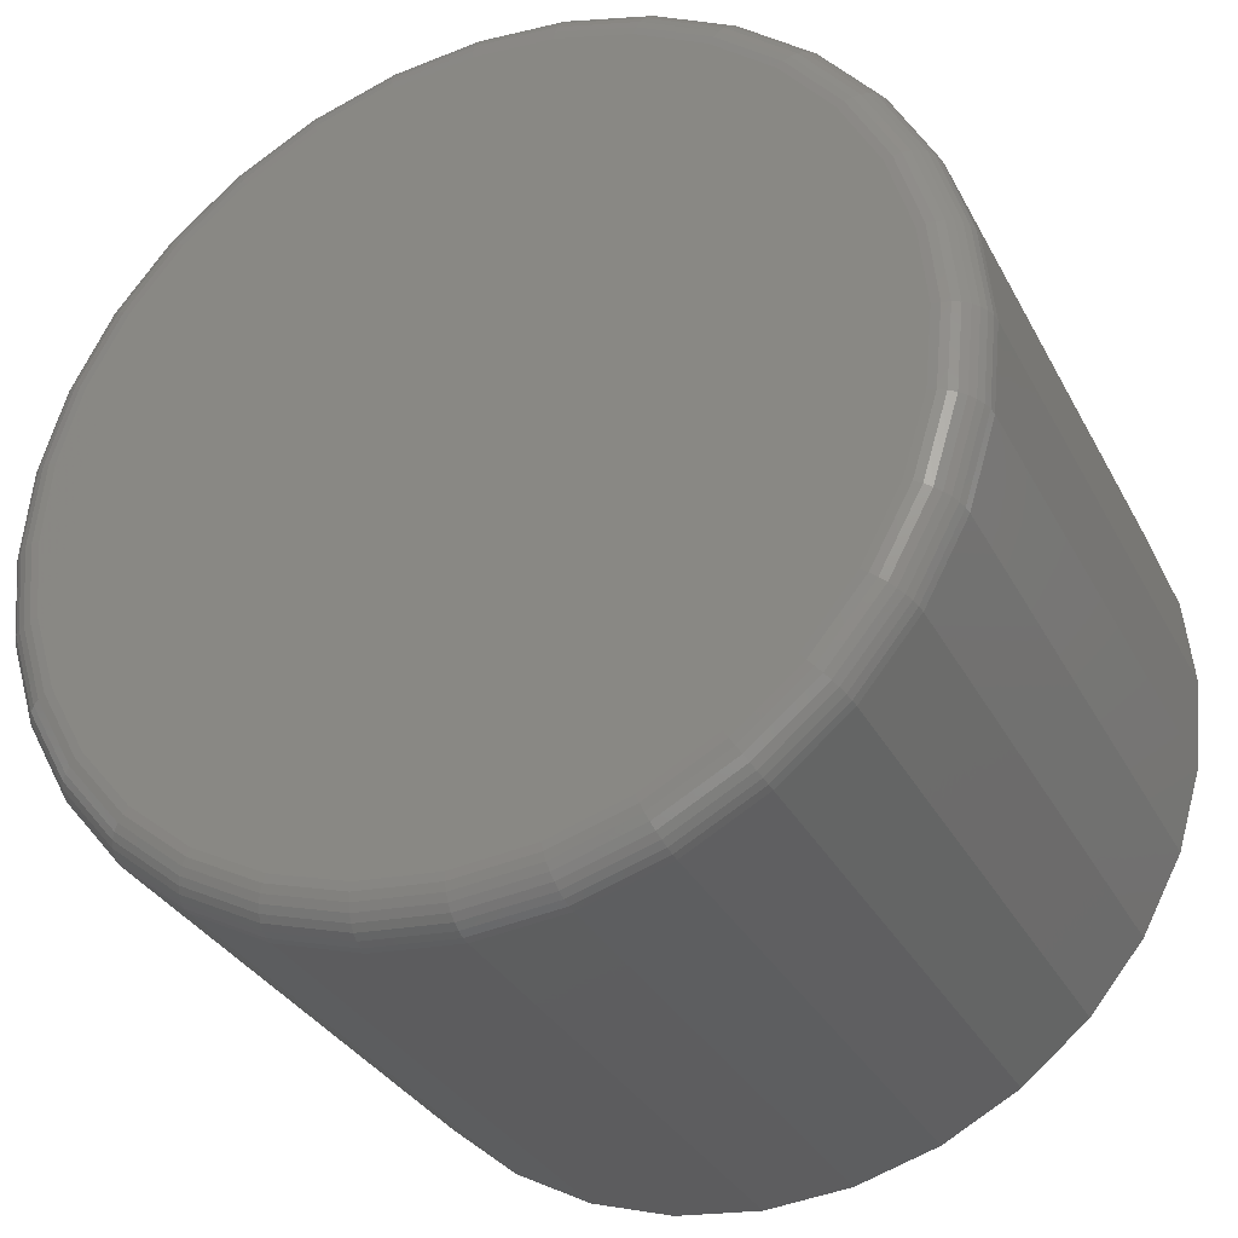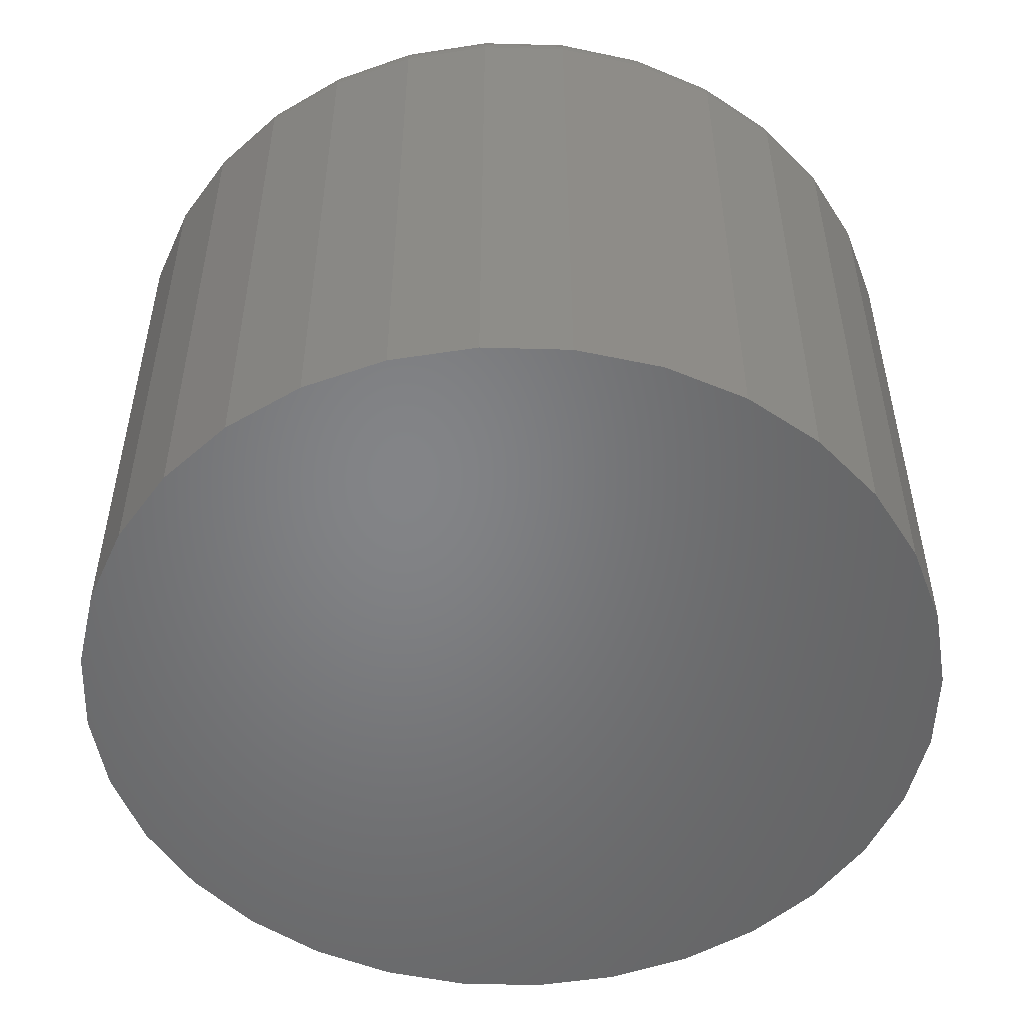
<metadata>
{"format":"stl","ext":"stl","renderer":"f3d","projection":"perspective","resolution":1024,"background":"white","views":[{"elev":-32.1,"azim":-156.0,"up":"+Z"},{"elev":-51.8,"azim":26.4,"up":"+Y"}]}
</metadata>
<code>
# stl→obj: 320 verts, 636 faces
v -0.003207 2.565e-17 0.1527
v 0.02675 2.715e-17 0.1498
v -0.03316 2.382e-17 0.1498
v -0.06196 2.174e-17 0.141
v 0.05555 2.826e-17 0.141
v 0.02675 1.043e-17 -0.1514
v -0.03316 7.102e-18 -0.1514
v 0.05555 1.251e-17 -0.1427
v -0.003207 8.601e-18 -0.1544
v -0.06196 5.988e-18 -0.1427
v -0.08851 5.302e-18 -0.1285
v 0.08209 1.477e-17 -0.1285
v -0.1118 5.07e-18 -0.1094
v 0.1054 1.712e-17 -0.1094
v -0.1309 5.302e-18 -0.08612
v 0.1245 1.948e-17 -0.08612
v -0.1451 5.988e-18 -0.05958
v 0.1386 2.174e-17 -0.05958
v -0.1538 7.102e-18 -0.03078
v 0.1474 2.382e-17 -0.03078
v -0.1567 8.601e-18 -0.0008224
v 0.1503 2.565e-17 -0.0008224
v -0.1538 1.043e-17 0.02913
v 0.1474 2.715e-17 0.02913
v -0.1451 1.251e-17 0.05793
v 0.1386 2.826e-17 0.05793
v -0.1309 1.477e-17 0.08448
v 0.1245 2.895e-17 0.08448
v -0.1118 1.712e-17 0.1077
v 0.1054 2.918e-17 0.1077
v -0.08851 1.948e-17 0.1268
v 0.08209 2.895e-17 0.1268
v 0.166 -0.01562 -0.0008224
v 0.166 -0.2422 -0.0008224
v 0.1627 -0.01562 -0.03382
v 0.1627 -0.2422 -0.03382
v 0.1531 -0.01562 -0.06556
v 0.1531 -0.2422 -0.06556
v 0.1374 -0.01562 -0.0948
v 0.1374 -0.2422 -0.0948
v 0.1164 -0.01562 -0.1204
v 0.1164 -0.2422 -0.1204
v 0.09077 -0.01562 -0.1415
v 0.09077 -0.2422 -0.1415
v 0.06153 -0.01562 -0.1571
v 0.06153 -0.2422 -0.1571
v 0.02979 -0.01562 -0.1667
v 0.02979 -0.2422 -0.1667
v -0.003207 -0.01562 -0.17
v -0.003207 -0.2422 -0.17
v -0.03621 -0.01562 -0.1667
v -0.03621 -0.2422 -0.1667
v -0.06794 -0.01562 -0.1571
v -0.06794 -0.2422 -0.1571
v -0.09719 -0.01562 -0.1415
v -0.09719 -0.2422 -0.1415
v -0.1228 -0.01562 -0.1204
v -0.1228 -0.2422 -0.1204
v -0.1439 -0.01562 -0.0948
v -0.1439 -0.2422 -0.0948
v -0.1595 -0.01562 -0.06556
v -0.1595 -0.2422 -0.06556
v -0.1691 -0.01562 -0.03382
v -0.1691 -0.2422 -0.03382
v -0.1724 -0.01562 -0.0008224
v -0.1724 -0.2422 -0.0008224
v -0.1691 -0.01562 0.03218
v -0.1691 -0.2422 0.03218
v -0.1595 -0.01562 0.06391
v -0.1595 -0.2422 0.06391
v -0.1439 -0.01562 0.09316
v -0.1439 -0.2422 0.09316
v -0.1228 -0.01562 0.1188
v -0.1228 -0.2422 0.1188
v -0.09719 -0.01562 0.1398
v -0.09719 -0.2422 0.1398
v -0.06794 -0.01562 0.1555
v -0.06794 -0.2422 0.1555
v -0.03621 -0.01562 0.1651
v -0.03621 -0.2422 0.1651
v -0.003207 -0.01562 0.1683
v -0.003207 -0.2422 0.1683
v 0.02979 -0.01562 0.1651
v 0.02979 -0.2422 0.1651
v 0.06153 -0.01562 0.1555
v 0.06153 -0.2422 0.1555
v 0.09077 -0.01562 0.1398
v 0.09077 -0.2422 0.1398
v 0.1164 -0.01562 0.1188
v 0.1164 -0.2422 0.1188
v 0.1374 -0.01562 0.09316
v 0.1374 -0.2422 0.09316
v 0.1531 -0.01562 0.06391
v 0.1531 -0.2422 0.06391
v 0.1627 -0.01562 0.03218
v 0.1627 -0.2422 0.03218
v 0.1657 -0.01258 -0.0008224
v 0.1624 -0.01258 -0.03377
v 0.1648 -0.009646 -0.0008224
v 0.1615 -0.009646 -0.03359
v 0.1633 -0.006944 -0.0008224
v 0.1601 -0.006944 -0.03331
v 0.1614 -0.004576 -0.0008224
v 0.1582 -0.004576 -0.03293
v 0.159 -0.002633 -0.0008224
v 0.1559 -0.002633 -0.03247
v 0.1563 -0.001189 -0.0008224
v 0.1532 -0.001189 -0.03194
v 0.1534 -0.0003002 -0.0008224
v 0.1504 -0.0003002 -0.03137
v -0.1688 -0.01258 -0.03377
v -0.1721 -0.01258 -0.0008224
v -0.168 -0.009646 -0.03359
v -0.1712 -0.009646 -0.0008224
v -0.1665 -0.006944 -0.03331
v -0.1697 -0.006944 -0.0008224
v -0.1646 -0.004576 -0.03293
v -0.1678 -0.004576 -0.0008224
v -0.1623 -0.002633 -0.03247
v -0.1654 -0.002633 -0.0008224
v -0.1597 -0.001189 -0.03194
v -0.1627 -0.001189 -0.0008224
v -0.1568 -0.0003002 -0.03137
v -0.1598 -0.0003002 -0.0008224
v -0.1592 -0.01258 -0.06544
v -0.1584 -0.009646 -0.0651
v -0.1571 -0.006944 -0.06455
v -0.1553 -0.004576 -0.06381
v -0.1531 -0.002633 -0.0629
v -0.1506 -0.001189 -0.06187
v -0.1479 -0.0003002 -0.06074
v -0.1436 -0.01258 -0.09464
v -0.1429 -0.009646 -0.09414
v -0.1417 -0.006944 -0.09334
v -0.1401 -0.004576 -0.09226
v -0.1381 -0.002633 -0.09095
v -0.1358 -0.001189 -0.08944
v -0.1334 -0.0003002 -0.08782
v -0.1226 -0.01258 -0.1202
v -0.122 -0.009646 -0.1196
v -0.121 -0.006944 -0.1186
v -0.1196 -0.004576 -0.1172
v -0.1179 -0.002633 -0.1155
v -0.116 -0.001189 -0.1136
v -0.1139 -0.0003002 -0.1115
v -0.09702 -0.01258 -0.1412
v -0.09653 -0.009646 -0.1405
v -0.09573 -0.006944 -0.1393
v -0.09465 -0.004576 -0.1377
v -0.09333 -0.002633 -0.1357
v -0.09183 -0.001189 -0.1335
v -0.0902 -0.0003002 -0.131
v -0.06783 -0.01258 -0.1568
v -0.06749 -0.009646 -0.156
v -0.06693 -0.006944 -0.1547
v -0.06619 -0.004576 -0.1529
v -0.06528 -0.002633 -0.1507
v -0.06425 -0.001189 -0.1482
v -0.06313 -0.0003002 -0.1455
v -0.03615 -0.01258 -0.1664
v -0.03598 -0.009646 -0.1656
v -0.0357 -0.006944 -0.1642
v -0.03532 -0.004576 -0.1622
v -0.03485 -0.002633 -0.1599
v -0.03433 -0.001189 -0.1573
v -0.03376 -0.0003002 -0.1544
v -0.003207 -0.01258 -0.1697
v -0.003207 -0.009646 -0.1688
v -0.003207 -0.006944 -0.1674
v -0.003207 -0.004576 -0.1654
v -0.003207 -0.002633 -0.163
v -0.003207 -0.001189 -0.1603
v -0.003207 -0.0003002 -0.1574
v 0.02974 -0.01258 -0.1664
v 0.02956 -0.009646 -0.1656
v 0.02928 -0.006944 -0.1642
v 0.0289 -0.004576 -0.1622
v 0.02844 -0.002633 -0.1599
v 0.02791 -0.001189 -0.1573
v 0.02734 -0.0003002 -0.1544
v 0.06141 -0.01258 -0.1568
v 0.06107 -0.009646 -0.156
v 0.06052 -0.006944 -0.1547
v 0.05978 -0.004576 -0.1529
v 0.05887 -0.002633 -0.1507
v 0.05784 -0.001189 -0.1482
v 0.05672 -0.0003002 -0.1455
v 0.09061 -0.01258 -0.1412
v 0.09011 -0.009646 -0.1405
v 0.08931 -0.006944 -0.1393
v 0.08823 -0.004576 -0.1377
v 0.08692 -0.002633 -0.1357
v 0.08541 -0.001189 -0.1335
v 0.08379 -0.0003002 -0.131
v 0.1162 -0.01258 -0.1202
v 0.1156 -0.009646 -0.1196
v 0.1145 -0.006944 -0.1186
v 0.1132 -0.004576 -0.1172
v 0.1115 -0.002633 -0.1155
v 0.1096 -0.001189 -0.1136
v 0.1075 -0.0003002 -0.1115
v 0.1372 -0.01258 -0.09464
v 0.1365 -0.009646 -0.09414
v 0.1353 -0.006944 -0.09334
v 0.1336 -0.004576 -0.09226
v 0.1317 -0.002633 -0.09095
v 0.1294 -0.001189 -0.08944
v 0.127 -0.0003002 -0.08782
v 0.1528 -0.01258 -0.06544
v 0.152 -0.009646 -0.0651
v 0.1506 -0.006944 -0.06455
v 0.1488 -0.004576 -0.06381
v 0.1467 -0.002633 -0.0629
v 0.1442 -0.001189 -0.06187
v 0.1415 -0.0003002 -0.06074
v -0.1688 -0.01258 0.03212
v -0.168 -0.009646 0.03195
v -0.1665 -0.006944 0.03167
v -0.1646 -0.004576 0.03129
v -0.1623 -0.002633 0.03082
v -0.1597 -0.001189 0.0303
v -0.1568 -0.0003002 0.02973
v 0.1624 -0.01258 0.03212
v 0.1615 -0.009646 0.03195
v 0.1601 -0.006944 0.03167
v 0.1582 -0.004576 0.03129
v 0.1559 -0.002633 0.03082
v 0.1532 -0.001189 0.0303
v 0.1504 -0.0003002 0.02973
v 0.1528 -0.01258 0.0638
v 0.152 -0.009646 0.06346
v 0.1506 -0.006944 0.06291
v 0.1488 -0.004576 0.06216
v 0.1467 -0.002633 0.06126
v 0.1442 -0.001189 0.06022
v 0.1415 -0.0003002 0.0591
v 0.1372 -0.01258 0.09299
v 0.1365 -0.009646 0.0925
v 0.1353 -0.006944 0.0917
v 0.1336 -0.004576 0.09062
v 0.1317 -0.002633 0.0893
v 0.1294 -0.001189 0.0878
v 0.127 -0.0003002 0.08617
v 0.1162 -0.01258 0.1186
v 0.1156 -0.009646 0.118
v 0.1145 -0.006944 0.1169
v 0.1132 -0.004576 0.1156
v 0.1115 -0.002633 0.1139
v 0.1096 -0.001189 0.112
v 0.1075 -0.0003002 0.1099
v 0.09061 -0.01258 0.1396
v 0.09011 -0.009646 0.1388
v 0.08931 -0.006944 0.1376
v 0.08823 -0.004576 0.136
v 0.08692 -0.002633 0.1341
v 0.08541 -0.001189 0.1318
v 0.08379 -0.0003002 0.1294
v 0.06141 -0.01258 0.1552
v 0.06107 -0.009646 0.1544
v 0.06052 -0.006944 0.153
v 0.05978 -0.004576 0.1512
v 0.05887 -0.002633 0.149
v 0.05784 -0.001189 0.1466
v 0.05672 -0.0003002 0.1438
v 0.02974 -0.01258 0.1648
v 0.02956 -0.009646 0.1639
v 0.02928 -0.006944 0.1625
v 0.0289 -0.004576 0.1606
v 0.02844 -0.002633 0.1583
v 0.02791 -0.001189 0.1556
v 0.02734 -0.0003002 0.1528
v -0.003207 -0.01258 0.168
v -0.003207 -0.009646 0.1671
v -0.003207 -0.006944 0.1657
v -0.003207 -0.004576 0.1638
v -0.003207 -0.002633 0.1614
v -0.003207 -0.001189 0.1587
v -0.003207 -0.0003002 0.1558
v -0.03615 -0.01258 0.1648
v -0.03598 -0.009646 0.1639
v -0.0357 -0.006944 0.1625
v -0.03532 -0.004576 0.1606
v -0.03485 -0.002633 0.1583
v -0.03433 -0.001189 0.1556
v -0.03376 -0.0003002 0.1528
v -0.06783 -0.01258 0.1552
v -0.06749 -0.009646 0.1544
v -0.06693 -0.006944 0.153
v -0.06619 -0.004576 0.1512
v -0.06528 -0.002633 0.149
v -0.06425 -0.001189 0.1466
v -0.06313 -0.0003002 0.1438
v -0.09702 -0.01258 0.1396
v -0.09653 -0.009646 0.1388
v -0.09573 -0.006944 0.1376
v -0.09465 -0.004576 0.136
v -0.09333 -0.002633 0.1341
v -0.09183 -0.001189 0.1318
v -0.0902 -0.0003002 0.1294
v -0.1226 -0.01258 0.1186
v -0.122 -0.009646 0.118
v -0.121 -0.006944 0.1169
v -0.1196 -0.004576 0.1156
v -0.1179 -0.002633 0.1139
v -0.116 -0.001189 0.112
v -0.1139 -0.0003002 0.1099
v -0.1436 -0.01258 0.09299
v -0.1429 -0.009646 0.0925
v -0.1417 -0.006944 0.0917
v -0.1401 -0.004576 0.09062
v -0.1381 -0.002633 0.0893
v -0.1358 -0.001189 0.0878
v -0.1334 -0.0003002 0.08617
v -0.1592 -0.01258 0.0638
v -0.1584 -0.009646 0.06346
v -0.1571 -0.006944 0.06291
v -0.1553 -0.004576 0.06216
v -0.1531 -0.002633 0.06126
v -0.1506 -0.001189 0.06022
v -0.1479 -0.0003002 0.0591
f 1 2 3
f 4 3 2
f 5 4 2
f 6 7 8
f 9 7 6
f 7 10 8
f 8 10 11
f 8 11 12
f 12 11 13
f 12 13 14
f 14 13 15
f 14 15 16
f 16 15 17
f 16 17 18
f 18 17 19
f 18 19 20
f 20 19 21
f 20 21 22
f 22 21 23
f 22 23 24
f 24 23 25
f 24 25 26
f 26 25 27
f 26 27 28
f 28 27 29
f 28 29 30
f 30 29 31
f 30 31 32
f 32 31 4
f 32 4 5
f 33 34 35
f 35 34 36
f 35 36 37
f 37 36 38
f 37 38 39
f 39 38 40
f 39 40 41
f 41 40 42
f 41 42 43
f 43 42 44
f 43 44 45
f 45 44 46
f 45 46 47
f 47 46 48
f 47 48 49
f 49 48 50
f 49 50 51
f 51 50 52
f 51 52 53
f 53 52 54
f 53 54 55
f 55 54 56
f 55 56 57
f 57 56 58
f 57 58 59
f 59 58 60
f 59 60 61
f 61 60 62
f 61 62 63
f 63 62 64
f 63 64 65
f 65 64 66
f 65 66 67
f 67 66 68
f 67 68 69
f 69 68 70
f 69 70 71
f 71 70 72
f 71 72 73
f 73 72 74
f 73 74 75
f 75 74 76
f 75 76 77
f 77 76 78
f 77 78 79
f 79 78 80
f 79 80 81
f 81 80 82
f 81 82 83
f 83 82 84
f 83 84 85
f 85 84 86
f 85 86 87
f 87 86 88
f 87 88 89
f 89 88 90
f 89 90 91
f 91 90 92
f 91 92 93
f 93 92 94
f 93 94 95
f 95 94 96
f 95 96 33
f 33 96 34
f 33 35 97
f 97 35 98
f 97 98 99
f 99 98 100
f 99 100 101
f 101 100 102
f 101 102 103
f 103 102 104
f 103 104 105
f 105 104 106
f 105 106 107
f 107 106 108
f 107 108 109
f 109 108 110
f 109 110 22
f 22 110 20
f 63 65 111
f 111 65 112
f 111 112 113
f 113 112 114
f 113 114 115
f 115 114 116
f 115 116 117
f 117 116 118
f 117 118 119
f 119 118 120
f 119 120 121
f 121 120 122
f 121 122 123
f 123 122 124
f 123 124 19
f 19 124 21
f 61 63 125
f 125 63 111
f 125 111 126
f 126 111 113
f 126 113 127
f 127 113 115
f 127 115 128
f 128 115 117
f 128 117 129
f 129 117 119
f 129 119 130
f 130 119 121
f 130 121 131
f 131 121 123
f 131 123 17
f 17 123 19
f 59 61 132
f 132 61 125
f 132 125 133
f 133 125 126
f 133 126 134
f 134 126 127
f 134 127 135
f 135 127 128
f 135 128 136
f 136 128 129
f 136 129 137
f 137 129 130
f 137 130 138
f 138 130 131
f 138 131 15
f 15 131 17
f 57 59 139
f 139 59 132
f 139 132 140
f 140 132 133
f 140 133 141
f 141 133 134
f 141 134 142
f 142 134 135
f 142 135 143
f 143 135 136
f 143 136 144
f 144 136 137
f 144 137 145
f 145 137 138
f 145 138 13
f 13 138 15
f 55 57 146
f 146 57 139
f 146 139 147
f 147 139 140
f 147 140 148
f 148 140 141
f 148 141 149
f 149 141 142
f 149 142 150
f 150 142 143
f 150 143 151
f 151 143 144
f 151 144 152
f 152 144 145
f 152 145 11
f 11 145 13
f 53 55 153
f 153 55 146
f 153 146 154
f 154 146 147
f 154 147 155
f 155 147 148
f 155 148 156
f 156 148 149
f 156 149 157
f 157 149 150
f 157 150 158
f 158 150 151
f 158 151 159
f 159 151 152
f 159 152 10
f 10 152 11
f 51 53 160
f 160 53 153
f 160 153 161
f 161 153 154
f 161 154 162
f 162 154 155
f 162 155 163
f 163 155 156
f 163 156 164
f 164 156 157
f 164 157 165
f 165 157 158
f 165 158 166
f 166 158 159
f 166 159 7
f 7 159 10
f 49 51 167
f 167 51 160
f 167 160 168
f 168 160 161
f 168 161 169
f 169 161 162
f 169 162 170
f 170 162 163
f 170 163 171
f 171 163 164
f 171 164 172
f 172 164 165
f 172 165 173
f 173 165 166
f 173 166 9
f 9 166 7
f 47 49 174
f 174 49 167
f 174 167 175
f 175 167 168
f 175 168 176
f 176 168 169
f 176 169 177
f 177 169 170
f 177 170 178
f 178 170 171
f 178 171 179
f 179 171 172
f 179 172 180
f 180 172 173
f 180 173 6
f 6 173 9
f 45 47 181
f 181 47 174
f 181 174 182
f 182 174 175
f 182 175 183
f 183 175 176
f 183 176 184
f 184 176 177
f 184 177 185
f 185 177 178
f 185 178 186
f 186 178 179
f 186 179 187
f 187 179 180
f 187 180 8
f 8 180 6
f 43 45 188
f 188 45 181
f 188 181 189
f 189 181 182
f 189 182 190
f 190 182 183
f 190 183 191
f 191 183 184
f 191 184 192
f 192 184 185
f 192 185 193
f 193 185 186
f 193 186 194
f 194 186 187
f 194 187 12
f 12 187 8
f 41 43 195
f 195 43 188
f 195 188 196
f 196 188 189
f 196 189 197
f 197 189 190
f 197 190 198
f 198 190 191
f 198 191 199
f 199 191 192
f 199 192 200
f 200 192 193
f 200 193 201
f 201 193 194
f 201 194 14
f 14 194 12
f 39 41 202
f 202 41 195
f 202 195 203
f 203 195 196
f 203 196 204
f 204 196 197
f 204 197 205
f 205 197 198
f 205 198 206
f 206 198 199
f 206 199 207
f 207 199 200
f 207 200 208
f 208 200 201
f 208 201 16
f 16 201 14
f 37 39 209
f 209 39 202
f 209 202 210
f 210 202 203
f 210 203 211
f 211 203 204
f 211 204 212
f 212 204 205
f 212 205 213
f 213 205 206
f 213 206 214
f 214 206 207
f 214 207 215
f 215 207 208
f 215 208 18
f 18 208 16
f 35 37 98
f 98 37 209
f 98 209 100
f 100 209 210
f 100 210 102
f 102 210 211
f 102 211 104
f 104 211 212
f 104 212 106
f 106 212 213
f 106 213 108
f 108 213 214
f 108 214 110
f 110 214 215
f 110 215 20
f 20 215 18
f 65 67 112
f 112 67 216
f 112 216 114
f 114 216 217
f 114 217 116
f 116 217 218
f 116 218 118
f 118 218 219
f 118 219 120
f 120 219 220
f 120 220 122
f 122 220 221
f 122 221 124
f 124 221 222
f 124 222 21
f 21 222 23
f 95 33 223
f 223 33 97
f 223 97 224
f 224 97 99
f 224 99 225
f 225 99 101
f 225 101 226
f 226 101 103
f 226 103 227
f 227 103 105
f 227 105 228
f 228 105 107
f 228 107 229
f 229 107 109
f 229 109 24
f 24 109 22
f 93 95 230
f 230 95 223
f 230 223 231
f 231 223 224
f 231 224 232
f 232 224 225
f 232 225 233
f 233 225 226
f 233 226 234
f 234 226 227
f 234 227 235
f 235 227 228
f 235 228 236
f 236 228 229
f 236 229 26
f 26 229 24
f 91 93 237
f 237 93 230
f 237 230 238
f 238 230 231
f 238 231 239
f 239 231 232
f 239 232 240
f 240 232 233
f 240 233 241
f 241 233 234
f 241 234 242
f 242 234 235
f 242 235 243
f 243 235 236
f 243 236 28
f 28 236 26
f 89 91 244
f 244 91 237
f 244 237 245
f 245 237 238
f 245 238 246
f 246 238 239
f 246 239 247
f 247 239 240
f 247 240 248
f 248 240 241
f 248 241 249
f 249 241 242
f 249 242 250
f 250 242 243
f 250 243 30
f 30 243 28
f 87 89 251
f 251 89 244
f 251 244 252
f 252 244 245
f 252 245 253
f 253 245 246
f 253 246 254
f 254 246 247
f 254 247 255
f 255 247 248
f 255 248 256
f 256 248 249
f 256 249 257
f 257 249 250
f 257 250 32
f 32 250 30
f 85 87 258
f 258 87 251
f 258 251 259
f 259 251 252
f 259 252 260
f 260 252 253
f 260 253 261
f 261 253 254
f 261 254 262
f 262 254 255
f 262 255 263
f 263 255 256
f 263 256 264
f 264 256 257
f 264 257 5
f 5 257 32
f 83 85 265
f 265 85 258
f 265 258 266
f 266 258 259
f 266 259 267
f 267 259 260
f 267 260 268
f 268 260 261
f 268 261 269
f 269 261 262
f 269 262 270
f 270 262 263
f 270 263 271
f 271 263 264
f 271 264 2
f 2 264 5
f 81 83 272
f 272 83 265
f 272 265 273
f 273 265 266
f 273 266 274
f 274 266 267
f 274 267 275
f 275 267 268
f 275 268 276
f 276 268 269
f 276 269 277
f 277 269 270
f 277 270 278
f 278 270 271
f 278 271 1
f 1 271 2
f 79 81 279
f 279 81 272
f 279 272 280
f 280 272 273
f 280 273 281
f 281 273 274
f 281 274 282
f 282 274 275
f 282 275 283
f 283 275 276
f 283 276 284
f 284 276 277
f 284 277 285
f 285 277 278
f 285 278 3
f 3 278 1
f 77 79 286
f 286 79 279
f 286 279 287
f 287 279 280
f 287 280 288
f 288 280 281
f 288 281 289
f 289 281 282
f 289 282 290
f 290 282 283
f 290 283 291
f 291 283 284
f 291 284 292
f 292 284 285
f 292 285 4
f 4 285 3
f 75 77 293
f 293 77 286
f 293 286 294
f 294 286 287
f 294 287 295
f 295 287 288
f 295 288 296
f 296 288 289
f 296 289 297
f 297 289 290
f 297 290 298
f 298 290 291
f 298 291 299
f 299 291 292
f 299 292 31
f 31 292 4
f 73 75 300
f 300 75 293
f 300 293 301
f 301 293 294
f 301 294 302
f 302 294 295
f 302 295 303
f 303 295 296
f 303 296 304
f 304 296 297
f 304 297 305
f 305 297 298
f 305 298 306
f 306 298 299
f 306 299 29
f 29 299 31
f 71 73 307
f 307 73 300
f 307 300 308
f 308 300 301
f 308 301 309
f 309 301 302
f 309 302 310
f 310 302 303
f 310 303 311
f 311 303 304
f 311 304 312
f 312 304 305
f 312 305 313
f 313 305 306
f 313 306 27
f 27 306 29
f 69 71 314
f 314 71 307
f 314 307 315
f 315 307 308
f 315 308 316
f 316 308 309
f 316 309 317
f 317 309 310
f 317 310 318
f 318 310 311
f 318 311 319
f 319 311 312
f 319 312 320
f 320 312 313
f 320 313 25
f 25 313 27
f 67 69 216
f 216 69 314
f 216 314 217
f 217 314 315
f 217 315 218
f 218 315 316
f 218 316 219
f 219 316 317
f 219 317 220
f 220 317 318
f 220 318 221
f 221 318 319
f 221 319 222
f 222 319 320
f 222 320 23
f 23 320 25
f 80 84 82
f 84 80 78
f 84 78 86
f 46 52 48
f 48 52 50
f 86 78 88
f 88 78 76
f 88 76 90
f 90 76 74
f 90 74 92
f 92 74 72
f 92 72 94
f 94 72 70
f 94 70 96
f 96 70 68
f 96 68 34
f 34 68 66
f 34 66 36
f 36 66 64
f 36 64 38
f 38 64 62
f 38 62 40
f 40 62 60
f 40 60 42
f 42 60 58
f 42 58 44
f 44 58 56
f 44 56 46
f 46 56 54
f 46 54 52

</code>
